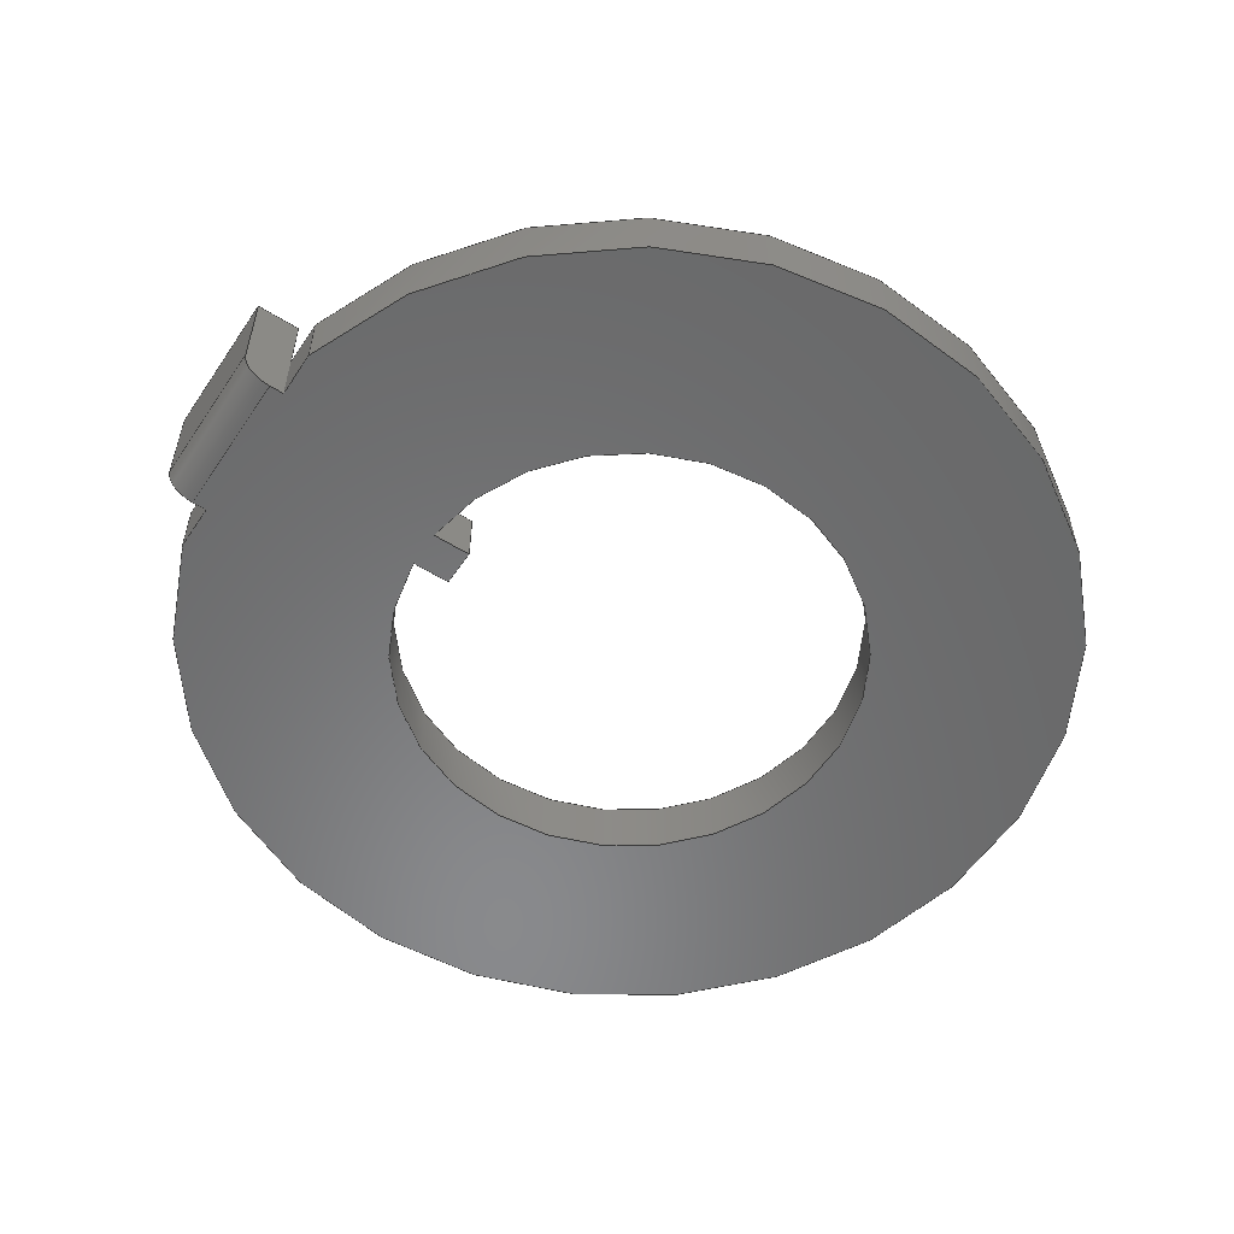
<metadata>
{"format":"step","ext":"step","renderer":"f3d","projection":"perspective","resolution":1024,"background":"white","views":[{"elev":-55.7,"azim":-33.4,"up":"+Z"}]}
</metadata>
<code>
ISO-10303-21;
DATA;
#1=MECHANICAL_DESIGN_GEOMETRIC_PRESENTATION_REPRESENTATION('',(#4),#451);
#2=SHAPE_REPRESENTATION_RELATIONSHIP('SRR','None',#463,#3);
#3=ADVANCED_BREP_SHAPE_REPRESENTATION($,(#5),#450);
#4=STYLED_ITEM('',(#472),#5);
#5=MANIFOLD_SOLID_BREP('Solid1',#273);
#6=FACE_BOUND('',#33,.T.);
#7=FACE_BOUND('',#42,.T.);
#8=CYLINDRICAL_SURFACE('',#280,0.0155);
#9=CYLINDRICAL_SURFACE('',#287,0.125);
#10=CYLINDRICAL_SURFACE('',#293,0.236);
#11=FACE_OUTER_BOUND('',#26,.T.);
#12=FACE_OUTER_BOUND('',#27,.T.);
#13=FACE_OUTER_BOUND('',#28,.T.);
#14=FACE_OUTER_BOUND('',#29,.T.);
#15=FACE_OUTER_BOUND('',#30,.T.);
#16=FACE_OUTER_BOUND('',#31,.T.);
#17=FACE_OUTER_BOUND('',#32,.T.);
#18=FACE_OUTER_BOUND('',#34,.T.);
#19=FACE_OUTER_BOUND('',#35,.T.);
#20=FACE_OUTER_BOUND('',#36,.T.);
#21=FACE_OUTER_BOUND('',#37,.T.);
#22=FACE_OUTER_BOUND('',#38,.T.);
#23=FACE_OUTER_BOUND('',#39,.T.);
#24=FACE_OUTER_BOUND('',#40,.T.);
#25=FACE_OUTER_BOUND('',#41,.T.);
#26=EDGE_LOOP('',(#172,#173,#174,#175,#176,#177));
#27=EDGE_LOOP('',(#178,#179,#180,#181,#182,#183));
#28=EDGE_LOOP('',(#184,#185,#186,#187));
#29=EDGE_LOOP('',(#188,#189,#190,#191));
#30=EDGE_LOOP('',(#192,#193,#194,#195));
#31=EDGE_LOOP('',(#196,#197,#198,#199));
#32=EDGE_LOOP('',(#200,#201,#202,#203));
#33=EDGE_LOOP('',(#204,#205,#206,#207));
#34=EDGE_LOOP('',(#208,#209,#210,#211));
#35=EDGE_LOOP('',(#212,#213,#214,#215));
#36=EDGE_LOOP('',(#216,#217,#218,#219));
#37=EDGE_LOOP('',(#220,#221,#222,#223));
#38=EDGE_LOOP('',(#224,#225,#226,#227));
#39=EDGE_LOOP('',(#228,#229,#230,#231));
#40=EDGE_LOOP('',(#232,#233,#234,#235));
#41=EDGE_LOOP('',(#236,#237,#238,#239,#240,#241));
#42=EDGE_LOOP('',(#242,#243,#244,#245));
#43=CIRCLE('',#276,0.0155);
#44=CIRCLE('',#278,0.0155);
#45=CIRCLE('',#284,0.236);
#46=CIRCLE('',#285,0.125);
#47=CIRCLE('',#288,0.125);
#48=CIRCLE('',#294,0.236);
#49=LINE('',#375,#80);
#50=LINE('',#377,#81);
#51=LINE('',#381,#82);
#52=LINE('',#383,#83);
#53=LINE('',#384,#84);
#54=LINE('',#388,#85);
#55=LINE('',#390,#86);
#56=LINE('',#392,#87);
#57=LINE('',#394,#88);
#58=LINE('',#397,#89);
#59=LINE('',#399,#90);
#60=LINE('',#400,#91);
#61=LINE('',#402,#92);
#62=LINE('',#404,#93);
#63=LINE('',#405,#94);
#64=LINE('',#409,#95);
#65=LINE('',#412,#96);
#66=LINE('',#417,#97);
#67=LINE('',#419,#98);
#68=LINE('',#420,#99);
#69=LINE('',#423,#100);
#70=LINE('',#424,#101);
#71=LINE('',#427,#102);
#72=LINE('',#430,#103);
#73=LINE('',#433,#104);
#74=LINE('',#434,#105);
#75=LINE('',#437,#106);
#76=LINE('',#438,#107);
#77=LINE('',#440,#108);
#78=LINE('',#443,#109);
#79=LINE('',#444,#110);
#80=VECTOR('',#300,0.031);
#81=VECTOR('',#301,0.0075);
#82=VECTOR('',#304,0.0515);
#83=VECTOR('',#305,0.023);
#84=VECTOR('',#306,0.036);
#85=VECTOR('',#309,0.031);
#86=VECTOR('',#310,0.036);
#87=VECTOR('',#311,0.023);
#88=VECTOR('',#312,0.0515);
#89=VECTOR('',#315,0.0075);
#90=VECTOR('',#318,0.079);
#91=VECTOR('',#319,0.079);
#92=VECTOR('',#322,0.079);
#93=VECTOR('',#325,0.079);
#94=VECTOR('',#326,0.079);
#95=VECTOR('',#331,0.02505);
#96=VECTOR('',#334,0.02505);
#97=VECTOR('',#337,0.0206);
#98=VECTOR('',#338,0.02);
#99=VECTOR('',#339,0.0206);
#100=VECTOR('',#342,0.02505);
#101=VECTOR('',#343,0.031);
#102=VECTOR('',#346,0.031);
#103=VECTOR('',#349,0.031);
#104=VECTOR('',#352,0.0206);
#105=VECTOR('',#353,0.031);
#106=VECTOR('',#356,0.02);
#107=VECTOR('',#357,0.031);
#108=VECTOR('',#360,0.0206);
#109=VECTOR('',#363,0.031);
#110=VECTOR('',#364,0.02505);
#111=VERTEX_POINT('',#373);
#112=VERTEX_POINT('',#374);
#113=VERTEX_POINT('',#376);
#114=VERTEX_POINT('',#378);
#115=VERTEX_POINT('',#380);
#116=VERTEX_POINT('',#382);
#117=VERTEX_POINT('',#386);
#118=VERTEX_POINT('',#387);
#119=VERTEX_POINT('',#389);
#120=VERTEX_POINT('',#391);
#121=VERTEX_POINT('',#393);
#122=VERTEX_POINT('',#395);
#123=VERTEX_POINT('',#408);
#124=VERTEX_POINT('',#410);
#125=VERTEX_POINT('',#413);
#126=VERTEX_POINT('',#414);
#127=VERTEX_POINT('',#416);
#128=VERTEX_POINT('',#418);
#129=VERTEX_POINT('',#422);
#130=VERTEX_POINT('',#426);
#131=VERTEX_POINT('',#428);
#132=VERTEX_POINT('',#432);
#133=VERTEX_POINT('',#436);
#134=VERTEX_POINT('',#442);
#135=EDGE_CURVE('',#111,#112,#49,.T.);
#136=EDGE_CURVE('',#113,#111,#50,.T.);
#137=EDGE_CURVE('',#114,#113,#43,.T.);
#138=EDGE_CURVE('',#115,#114,#51,.T.);
#139=EDGE_CURVE('',#116,#115,#52,.T.);
#140=EDGE_CURVE('',#112,#116,#53,.T.);
#141=EDGE_CURVE('',#117,#118,#54,.T.);
#142=EDGE_CURVE('',#119,#117,#55,.T.);
#143=EDGE_CURVE('',#120,#119,#56,.T.);
#144=EDGE_CURVE('',#121,#120,#57,.T.);
#145=EDGE_CURVE('',#122,#121,#44,.T.);
#146=EDGE_CURVE('',#118,#122,#58,.T.);
#147=EDGE_CURVE('',#121,#114,#59,.T.);
#148=EDGE_CURVE('',#115,#120,#60,.T.);
#149=EDGE_CURVE('',#122,#113,#61,.T.);
#150=EDGE_CURVE('',#119,#116,#62,.T.);
#151=EDGE_CURVE('',#117,#112,#63,.T.);
#152=EDGE_CURVE('',#123,#117,#64,.T.);
#153=EDGE_CURVE('',#124,#123,#45,.T.);
#154=EDGE_CURVE('',#112,#124,#65,.T.);
#155=EDGE_CURVE('',#125,#126,#46,.T.);
#156=EDGE_CURVE('',#126,#127,#66,.T.);
#157=EDGE_CURVE('',#127,#128,#67,.T.);
#158=EDGE_CURVE('',#128,#125,#68,.T.);
#159=EDGE_CURVE('',#118,#129,#69,.T.);
#160=EDGE_CURVE('',#129,#123,#70,.T.);
#161=EDGE_CURVE('',#130,#125,#71,.T.);
#162=EDGE_CURVE('',#131,#130,#47,.T.);
#163=EDGE_CURVE('',#131,#126,#72,.T.);
#164=EDGE_CURVE('',#132,#131,#73,.T.);
#165=EDGE_CURVE('',#132,#127,#74,.T.);
#166=EDGE_CURVE('',#133,#132,#75,.T.);
#167=EDGE_CURVE('',#133,#128,#76,.T.);
#168=EDGE_CURVE('',#130,#133,#77,.T.);
#169=EDGE_CURVE('',#134,#124,#78,.T.);
#170=EDGE_CURVE('',#134,#111,#79,.T.);
#171=EDGE_CURVE('',#129,#134,#48,.T.);
#172=ORIENTED_EDGE('',*,*,#135,.F.);
#173=ORIENTED_EDGE('',*,*,#136,.F.);
#174=ORIENTED_EDGE('',*,*,#137,.F.);
#175=ORIENTED_EDGE('',*,*,#138,.F.);
#176=ORIENTED_EDGE('',*,*,#139,.F.);
#177=ORIENTED_EDGE('',*,*,#140,.F.);
#178=ORIENTED_EDGE('',*,*,#141,.F.);
#179=ORIENTED_EDGE('',*,*,#142,.F.);
#180=ORIENTED_EDGE('',*,*,#143,.F.);
#181=ORIENTED_EDGE('',*,*,#144,.F.);
#182=ORIENTED_EDGE('',*,*,#145,.F.);
#183=ORIENTED_EDGE('',*,*,#146,.F.);
#184=ORIENTED_EDGE('',*,*,#138,.T.);
#185=ORIENTED_EDGE('',*,*,#147,.F.);
#186=ORIENTED_EDGE('',*,*,#144,.T.);
#187=ORIENTED_EDGE('',*,*,#148,.F.);
#188=ORIENTED_EDGE('',*,*,#137,.T.);
#189=ORIENTED_EDGE('',*,*,#149,.F.);
#190=ORIENTED_EDGE('',*,*,#145,.T.);
#191=ORIENTED_EDGE('',*,*,#147,.T.);
#192=ORIENTED_EDGE('',*,*,#140,.T.);
#193=ORIENTED_EDGE('',*,*,#150,.F.);
#194=ORIENTED_EDGE('',*,*,#142,.T.);
#195=ORIENTED_EDGE('',*,*,#151,.T.);
#196=ORIENTED_EDGE('',*,*,#139,.T.);
#197=ORIENTED_EDGE('',*,*,#148,.T.);
#198=ORIENTED_EDGE('',*,*,#143,.T.);
#199=ORIENTED_EDGE('',*,*,#150,.T.);
#200=ORIENTED_EDGE('',*,*,#151,.F.);
#201=ORIENTED_EDGE('',*,*,#152,.F.);
#202=ORIENTED_EDGE('',*,*,#153,.F.);
#203=ORIENTED_EDGE('',*,*,#154,.F.);
#204=ORIENTED_EDGE('',*,*,#155,.T.);
#205=ORIENTED_EDGE('',*,*,#156,.T.);
#206=ORIENTED_EDGE('',*,*,#157,.T.);
#207=ORIENTED_EDGE('',*,*,#158,.T.);
#208=ORIENTED_EDGE('',*,*,#141,.T.);
#209=ORIENTED_EDGE('',*,*,#159,.T.);
#210=ORIENTED_EDGE('',*,*,#160,.T.);
#211=ORIENTED_EDGE('',*,*,#152,.T.);
#212=ORIENTED_EDGE('',*,*,#155,.F.);
#213=ORIENTED_EDGE('',*,*,#161,.F.);
#214=ORIENTED_EDGE('',*,*,#162,.F.);
#215=ORIENTED_EDGE('',*,*,#163,.T.);
#216=ORIENTED_EDGE('',*,*,#156,.F.);
#217=ORIENTED_EDGE('',*,*,#163,.F.);
#218=ORIENTED_EDGE('',*,*,#164,.F.);
#219=ORIENTED_EDGE('',*,*,#165,.T.);
#220=ORIENTED_EDGE('',*,*,#157,.F.);
#221=ORIENTED_EDGE('',*,*,#165,.F.);
#222=ORIENTED_EDGE('',*,*,#166,.F.);
#223=ORIENTED_EDGE('',*,*,#167,.T.);
#224=ORIENTED_EDGE('',*,*,#158,.F.);
#225=ORIENTED_EDGE('',*,*,#167,.F.);
#226=ORIENTED_EDGE('',*,*,#168,.F.);
#227=ORIENTED_EDGE('',*,*,#161,.T.);
#228=ORIENTED_EDGE('',*,*,#135,.T.);
#229=ORIENTED_EDGE('',*,*,#154,.T.);
#230=ORIENTED_EDGE('',*,*,#169,.F.);
#231=ORIENTED_EDGE('',*,*,#170,.T.);
#232=ORIENTED_EDGE('',*,*,#153,.T.);
#233=ORIENTED_EDGE('',*,*,#160,.F.);
#234=ORIENTED_EDGE('',*,*,#171,.T.);
#235=ORIENTED_EDGE('',*,*,#169,.T.);
#236=ORIENTED_EDGE('',*,*,#170,.F.);
#237=ORIENTED_EDGE('',*,*,#171,.F.);
#238=ORIENTED_EDGE('',*,*,#159,.F.);
#239=ORIENTED_EDGE('',*,*,#146,.T.);
#240=ORIENTED_EDGE('',*,*,#149,.T.);
#241=ORIENTED_EDGE('',*,*,#136,.T.);
#242=ORIENTED_EDGE('',*,*,#162,.T.);
#243=ORIENTED_EDGE('',*,*,#168,.T.);
#244=ORIENTED_EDGE('',*,*,#166,.T.);
#245=ORIENTED_EDGE('',*,*,#164,.T.);
#246=PLANE('',#275);
#247=PLANE('',#277);
#248=PLANE('',#279);
#249=PLANE('',#281);
#250=PLANE('',#282);
#251=PLANE('',#283);
#252=PLANE('',#286);
#253=PLANE('',#289);
#254=PLANE('',#290);
#255=PLANE('',#291);
#256=PLANE('',#292);
#257=PLANE('',#295);
#258=ADVANCED_FACE('',(#11),#246,.T.);
#259=ADVANCED_FACE('',(#12),#247,.F.);
#260=ADVANCED_FACE('',(#13),#248,.T.);
#261=ADVANCED_FACE('',(#14),#8,.T.);
#262=ADVANCED_FACE('',(#15),#249,.T.);
#263=ADVANCED_FACE('',(#16),#250,.T.);
#264=ADVANCED_FACE('',(#17,#6),#251,.T.);
#265=ADVANCED_FACE('',(#18),#252,.T.);
#266=ADVANCED_FACE('',(#19),#9,.F.);
#267=ADVANCED_FACE('',(#20),#253,.F.);
#268=ADVANCED_FACE('',(#21),#254,.F.);
#269=ADVANCED_FACE('',(#22),#255,.F.);
#270=ADVANCED_FACE('',(#23),#256,.T.);
#271=ADVANCED_FACE('',(#24),#10,.T.);
#272=ADVANCED_FACE('',(#25,#7),#257,.F.);
#273=CLOSED_SHELL('',(#258,#259,#260,#261,#262,#263,#264,#265,#266,#267,
#268,#269,#270,#271,#272));
#274=AXIS2_PLACEMENT_3D('placement',#371,#296,#297);
#275=AXIS2_PLACEMENT_3D('',#372,#298,#299);
#276=AXIS2_PLACEMENT_3D('',#379,#302,#303);
#277=AXIS2_PLACEMENT_3D('',#385,#307,#308);
#278=AXIS2_PLACEMENT_3D('',#396,#313,#314);
#279=AXIS2_PLACEMENT_3D('',#398,#316,#317);
#280=AXIS2_PLACEMENT_3D('',#401,#320,#321);
#281=AXIS2_PLACEMENT_3D('',#403,#323,#324);
#282=AXIS2_PLACEMENT_3D('',#406,#327,#328);
#283=AXIS2_PLACEMENT_3D('',#407,#329,#330);
#284=AXIS2_PLACEMENT_3D('',#411,#332,#333);
#285=AXIS2_PLACEMENT_3D('',#415,#335,#336);
#286=AXIS2_PLACEMENT_3D('',#421,#340,#341);
#287=AXIS2_PLACEMENT_3D('',#425,#344,#345);
#288=AXIS2_PLACEMENT_3D('',#429,#347,#348);
#289=AXIS2_PLACEMENT_3D('',#431,#350,#351);
#290=AXIS2_PLACEMENT_3D('',#435,#354,#355);
#291=AXIS2_PLACEMENT_3D('',#439,#358,#359);
#292=AXIS2_PLACEMENT_3D('',#441,#361,#362);
#293=AXIS2_PLACEMENT_3D('',#445,#365,#366);
#294=AXIS2_PLACEMENT_3D('',#446,#367,#368);
#295=AXIS2_PLACEMENT_3D('',#447,#369,#370);
#296=DIRECTION('axis',(0,0,1));
#297=DIRECTION('refdir',(1,0,0));
#298=DIRECTION('center_axis',(0,1,0));
#299=DIRECTION('ref_axis',(0,0,1));
#300=DIRECTION('',(0,0,1));
#301=DIRECTION('',(1,0,0));
#302=DIRECTION('center_axis',(0,-1,0));
#303=DIRECTION('ref_axis',(-1.607e-13,0,-1));
#304=DIRECTION('',(0,0,-1));
#305=DIRECTION('',(-1,0,0));
#306=DIRECTION('',(0,0,1));
#307=DIRECTION('center_axis',(0,1,0));
#308=DIRECTION('ref_axis',(0,0,1));
#309=DIRECTION('',(0,0,-1));
#310=DIRECTION('',(0,0,-1));
#311=DIRECTION('',(1,0,0));
#312=DIRECTION('',(0,0,1));
#313=DIRECTION('center_axis',(0,1,0));
#314=DIRECTION('ref_axis',(-1.607e-13,0,-1));
#315=DIRECTION('',(-1,0,0));
#316=DIRECTION('center_axis',(-1,0,0));
#317=DIRECTION('ref_axis',(0,0,1));
#318=DIRECTION('',(0,1,0));
#319=DIRECTION('',(0,-1,0));
#320=DIRECTION('center_axis',(0,1,0));
#321=DIRECTION('ref_axis',(-1.607e-13,0,-1));
#322=DIRECTION('',(0,1,0));
#323=DIRECTION('center_axis',(1,0,0));
#324=DIRECTION('ref_axis',(0,0,-1));
#325=DIRECTION('',(0,1,0));
#326=DIRECTION('',(0,1,0));
#327=DIRECTION('center_axis',(0,0,1));
#328=DIRECTION('ref_axis',(1,0,0));
#329=DIRECTION('center_axis',(0,0,1));
#330=DIRECTION('ref_axis',(1,0,0));
#331=DIRECTION('',(0,1,0));
#332=DIRECTION('center_axis',(0,0,-1));
#333=DIRECTION('ref_axis',(-0.9619,-0.2735,0));
#334=DIRECTION('',(0,1,0));
#335=DIRECTION('center_axis',(0,0,-1));
#336=DIRECTION('ref_axis',(-0.9968,-0.08,0));
#337=DIRECTION('',(1,0,0));
#338=DIRECTION('',(0,1,0));
#339=DIRECTION('',(-1,0,0));
#340=DIRECTION('center_axis',(-1,0,0));
#341=DIRECTION('ref_axis',(0,0,1));
#342=DIRECTION('',(0,-1,0));
#343=DIRECTION('',(0,0,1));
#344=DIRECTION('center_axis',(0,0,1));
#345=DIRECTION('ref_axis',(-0.9968,-0.08,0));
#346=DIRECTION('',(0,0,1));
#347=DIRECTION('center_axis',(0,0,1));
#348=DIRECTION('ref_axis',(-0.9968,-0.08,0));
#349=DIRECTION('',(0,0,1));
#350=DIRECTION('center_axis',(0,1,0));
#351=DIRECTION('ref_axis',(0,0,1));
#352=DIRECTION('',(-1,0,0));
#353=DIRECTION('',(0,0,1));
#354=DIRECTION('center_axis',(-1,0,0));
#355=DIRECTION('ref_axis',(0,0,1));
#356=DIRECTION('',(0,-1,0));
#357=DIRECTION('',(0,0,1));
#358=DIRECTION('center_axis',(0,-1,0));
#359=DIRECTION('ref_axis',(0,0,-1));
#360=DIRECTION('',(1,0,0));
#361=DIRECTION('center_axis',(-1,0,0));
#362=DIRECTION('ref_axis',(0,0,1));
#363=DIRECTION('',(0,0,1));
#364=DIRECTION('',(0,-1,0));
#365=DIRECTION('center_axis',(0,0,1));
#366=DIRECTION('ref_axis',(-0.9619,-0.2735,0));
#367=DIRECTION('center_axis',(0,0,1));
#368=DIRECTION('ref_axis',(-0.9619,-0.2735,0));
#369=DIRECTION('center_axis',(0,0,1));
#370=DIRECTION('ref_axis',(1,0,0));
#371=CARTESIAN_POINT('',(0,0,0));
#372=CARTESIAN_POINT('Origin',(-0.2176,0.0395,0.0275));
#373=CARTESIAN_POINT('',(-0.227,0.0395,0));
#374=CARTESIAN_POINT('',(-0.227,0.0395,0.031));
#375=CARTESIAN_POINT('',(-0.227,0.0395,0.01375));
#376=CARTESIAN_POINT('',(-0.2345,0.0395,0));
#377=CARTESIAN_POINT('',(-0.1735,0.0395,0));
#378=CARTESIAN_POINT('',(-0.25,0.0395,0.0155));
#379=CARTESIAN_POINT('Origin',(-0.2345,0.0395,0.0155));
#380=CARTESIAN_POINT('',(-0.25,0.0395,0.067));
#381=CARTESIAN_POINT('',(-0.25,0.0395,0.0155));
#382=CARTESIAN_POINT('',(-0.227,0.0395,0.067));
#383=CARTESIAN_POINT('',(-0.25,0.0395,0.067));
#384=CARTESIAN_POINT('',(-0.227,0.0395,0.067));
#385=CARTESIAN_POINT('Origin',(-0.2176,-0.0395,0.0275));
#386=CARTESIAN_POINT('',(-0.227,-0.0395,0.031));
#387=CARTESIAN_POINT('',(-0.227,-0.0395,0));
#388=CARTESIAN_POINT('',(-0.227,-0.0395,0.01375));
#389=CARTESIAN_POINT('',(-0.227,-0.0395,0.067));
#390=CARTESIAN_POINT('',(-0.227,-0.0395,0.067));
#391=CARTESIAN_POINT('',(-0.25,-0.0395,0.067));
#392=CARTESIAN_POINT('',(-0.25,-0.0395,0.067));
#393=CARTESIAN_POINT('',(-0.25,-0.0395,0.0155));
#394=CARTESIAN_POINT('',(-0.25,-0.0395,0.0155));
#395=CARTESIAN_POINT('',(-0.2345,-0.0395,0));
#396=CARTESIAN_POINT('Origin',(-0.2345,-0.0395,0.0155));
#397=CARTESIAN_POINT('',(-0.1735,-0.0395,0));
#398=CARTESIAN_POINT('Origin',(-0.25,0,0.067));
#399=CARTESIAN_POINT('',(-0.25,0,0.0155));
#400=CARTESIAN_POINT('',(-0.25,0,0.067));
#401=CARTESIAN_POINT('Origin',(-0.2345,0,0.0155));
#402=CARTESIAN_POINT('',(-0.2345,0,0));
#403=CARTESIAN_POINT('Origin',(-0.227,0,0.031));
#404=CARTESIAN_POINT('',(-0.227,0,0.067));
#405=CARTESIAN_POINT('',(-0.227,0.06455,0.031));
#406=CARTESIAN_POINT('Origin',(-0.227,0,0.067));
#407=CARTESIAN_POINT('Origin',(-0.02044,-1.179e-16,
0.031));
#408=CARTESIAN_POINT('',(-0.227,-0.06455,0.031));
#409=CARTESIAN_POINT('',(-0.227,0.06455,0.031));
#410=CARTESIAN_POINT('',(-0.227,0.06455,0.031));
#411=CARTESIAN_POINT('Origin',(2.049e-18,-1.584e-16,
0.031));
#412=CARTESIAN_POINT('',(-0.227,0.06455,0.031));
#413=CARTESIAN_POINT('',(-0.1246,0.01,0.031));
#414=CARTESIAN_POINT('',(-0.1246,-0.01,0.031));
#415=CARTESIAN_POINT('Origin',(5.583e-16,-2.725e-16,
0.031));
#416=CARTESIAN_POINT('',(-0.104,-0.01,0.031));
#417=CARTESIAN_POINT('',(-0.07252,-0.01,0.031));
#418=CARTESIAN_POINT('',(-0.104,0.01,0.031));
#419=CARTESIAN_POINT('',(-0.104,-0.005,0.031));
#420=CARTESIAN_POINT('',(-0.06222,0.01,0.031));
#421=CARTESIAN_POINT('Origin',(-0.227,-0.06455,0));
#422=CARTESIAN_POINT('',(-0.227,-0.06455,0));
#423=CARTESIAN_POINT('',(-0.227,0.06455,0));
#424=CARTESIAN_POINT('',(-0.227,-0.06455,0));
#425=CARTESIAN_POINT('Origin',(5.583e-16,-2.725e-16,
0));
#426=CARTESIAN_POINT('',(-0.1246,0.01,0));
#427=CARTESIAN_POINT('',(-0.1246,0.01,0));
#428=CARTESIAN_POINT('',(-0.1246,-0.01,0));
#429=CARTESIAN_POINT('Origin',(5.583e-16,-2.725e-16,
0));
#430=CARTESIAN_POINT('',(-0.1246,-0.01,0));
#431=CARTESIAN_POINT('Origin',(-0.1246,-0.01,0));
#432=CARTESIAN_POINT('',(-0.104,-0.01,0));
#433=CARTESIAN_POINT('',(-0.07252,-0.01,0));
#434=CARTESIAN_POINT('',(-0.104,-0.01,0));
#435=CARTESIAN_POINT('Origin',(-0.104,-0.01,0));
#436=CARTESIAN_POINT('',(-0.104,0.01,0));
#437=CARTESIAN_POINT('',(-0.104,-0.005,0));
#438=CARTESIAN_POINT('',(-0.104,0.01,0));
#439=CARTESIAN_POINT('Origin',(-0.104,0.01,0));
#440=CARTESIAN_POINT('',(-0.06222,0.01,0));
#441=CARTESIAN_POINT('Origin',(-0.227,-0.06455,0));
#442=CARTESIAN_POINT('',(-0.227,0.06455,0));
#443=CARTESIAN_POINT('',(-0.227,0.06455,0));
#444=CARTESIAN_POINT('',(-0.227,0.06455,0));
#445=CARTESIAN_POINT('Origin',(2.049e-18,-1.584e-16,
0));
#446=CARTESIAN_POINT('Origin',(2.049e-18,-1.584e-16,
0));
#447=CARTESIAN_POINT('Origin',(-0.02044,-1.179e-16,
0));
#448=UNCERTAINTY_MEASURE_WITH_UNIT(LENGTH_MEASURE(0.0003937),
#452,'DISTANCE_ACCURACY_VALUE',
'Maximum model space distance between geometric entities at asserted c
onnectivities');
#449=UNCERTAINTY_MEASURE_WITH_UNIT(LENGTH_MEASURE(1e-06),#453,
'DISTANCE_ACCURACY_VALUE',
'Maximum model space distance between geometric entities at asserted c
onnectivities');
#450=(
GEOMETRIC_REPRESENTATION_CONTEXT(3)
GLOBAL_UNCERTAINTY_ASSIGNED_CONTEXT((#448))
GLOBAL_UNIT_ASSIGNED_CONTEXT((#452,#458,#455))
REPRESENTATION_CONTEXT('','3D')
);
#451=(
GEOMETRIC_REPRESENTATION_CONTEXT(3)
GLOBAL_UNCERTAINTY_ASSIGNED_CONTEXT((#449))
GLOBAL_UNIT_ASSIGNED_CONTEXT((#453,#458,#455))
REPRESENTATION_CONTEXT('','3D')
);
#452=(
CONVERSION_BASED_UNIT('__CONSTANT UNIT inch',#454)
LENGTH_UNIT()
NAMED_UNIT(#457)
);
#453=(
LENGTH_UNIT()
NAMED_UNIT(*)
SI_UNIT(.MILLI.,.METRE.)
);
#454=LENGTH_MEASURE_WITH_UNIT(LENGTH_MEASURE(25.4),#453);
#455=(
NAMED_UNIT(*)
SI_UNIT($,.STERADIAN.)
SOLID_ANGLE_UNIT()
);
#456=DIMENSIONAL_EXPONENTS(0,0,0,0,0,0,0);
#457=DIMENSIONAL_EXPONENTS(1,0,0,0,0,0,0);
#458=(
CONVERSION_BASED_UNIT('degree',#460)
NAMED_UNIT(#456)
PLANE_ANGLE_UNIT()
);
#459=(
NAMED_UNIT(*)
PLANE_ANGLE_UNIT()
SI_UNIT($,.RADIAN.)
);
#460=PLANE_ANGLE_MEASURE_WITH_UNIT(PLANE_ANGLE_MEASURE(0.01745),#459);
#461=SHAPE_DEFINITION_REPRESENTATION(#462,#463);
#462=PRODUCT_DEFINITION_SHAPE('',$,#465);
#463=SHAPE_REPRESENTATION('',(#274),#450);
#464=PRODUCT_DEFINITION_CONTEXT('part definition',#469,'design');
#465=PRODUCT_DEFINITION('AT507H','AT507H',#466,#464);
#466=PRODUCT_DEFINITION_FORMATION('',$,#471);
#467=PRODUCT_RELATED_PRODUCT_CATEGORY('AT507H','AT507H',(#471));
#468=APPLICATION_PROTOCOL_DEFINITION('international standard',
'automotive_design',2009,#469);
#469=APPLICATION_CONTEXT(
'Core Data for Automotive Mechanical Design Process');
#470=PRODUCT_CONTEXT('part definition',#469,'mechanical');
#471=PRODUCT('AT507H','AT507H',$,(#470));
#472=PRESENTATION_STYLE_ASSIGNMENT((#473));
#473=SURFACE_STYLE_USAGE(.BOTH.,#474);
#474=SURFACE_SIDE_STYLE($,(#475));
#475=SURFACE_STYLE_FILL_AREA(#476);
#476=FILL_AREA_STYLE($,(#477));
#477=FILL_AREA_STYLE_COLOUR($,#478);
#478=COLOUR_RGB('',0.8,0.8,0.8);
ENDSEC;
END-ISO-10303-21;

</code>
